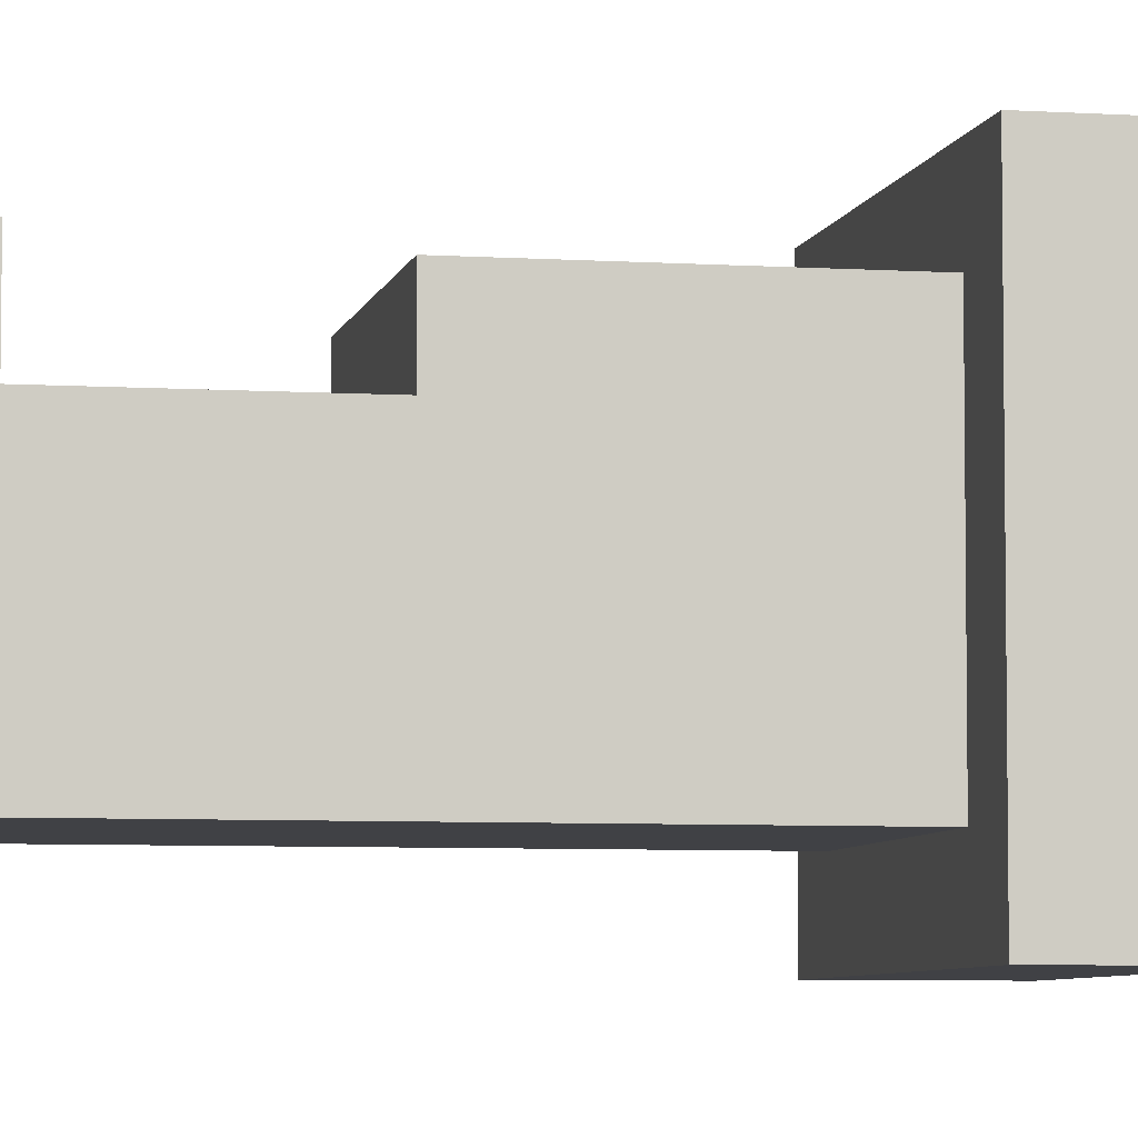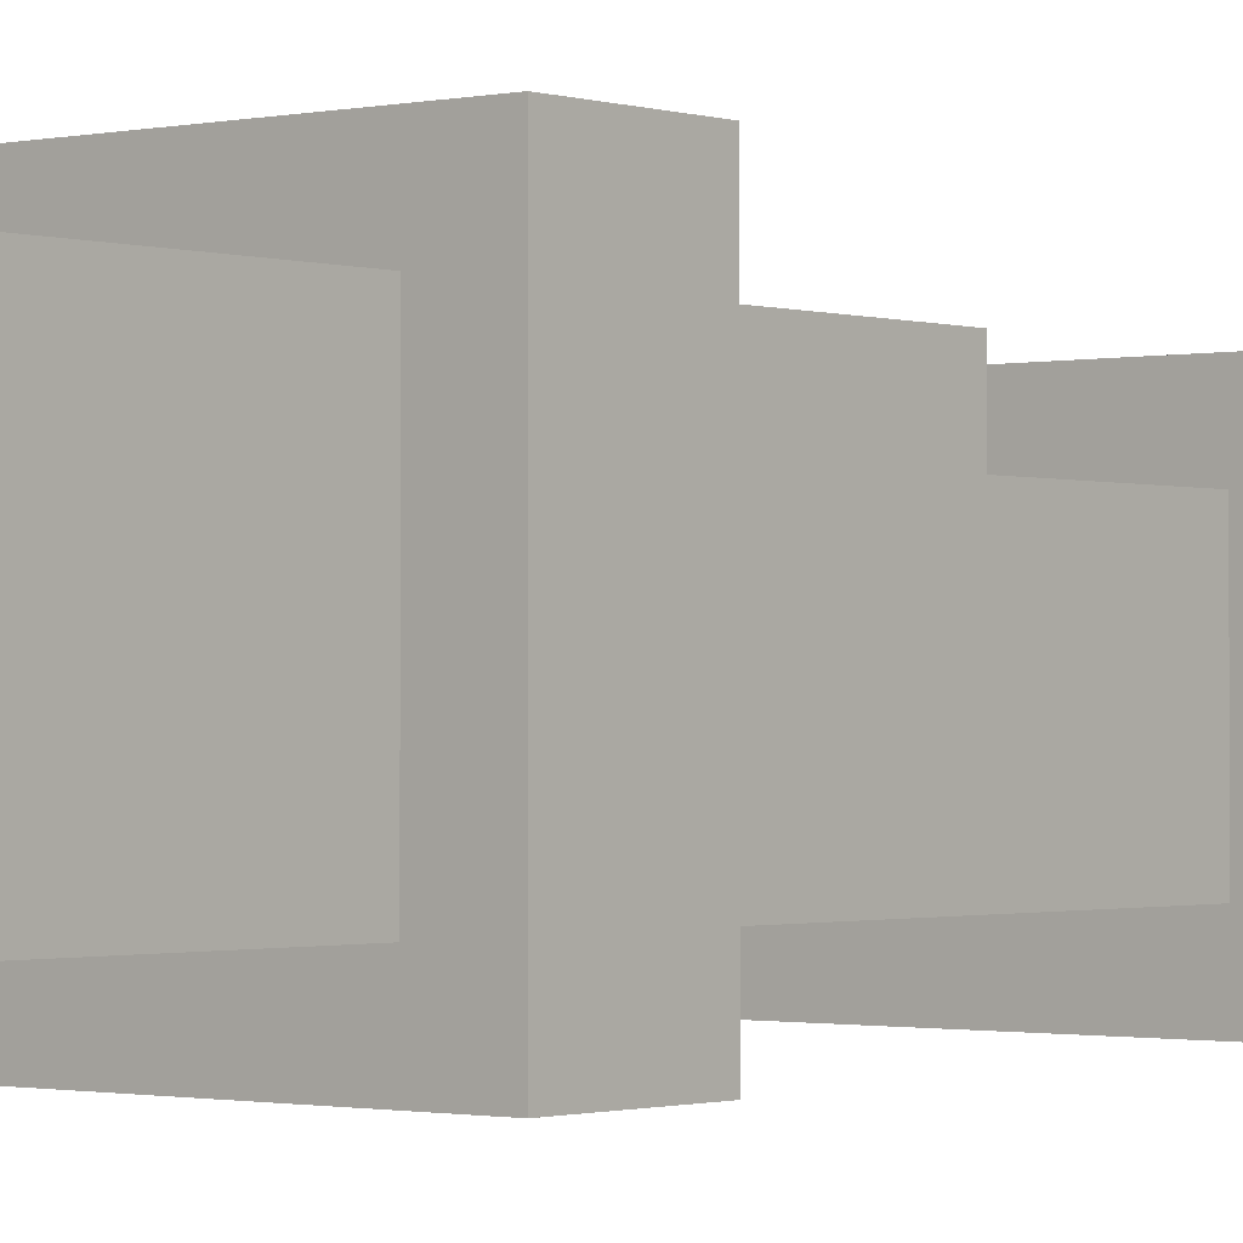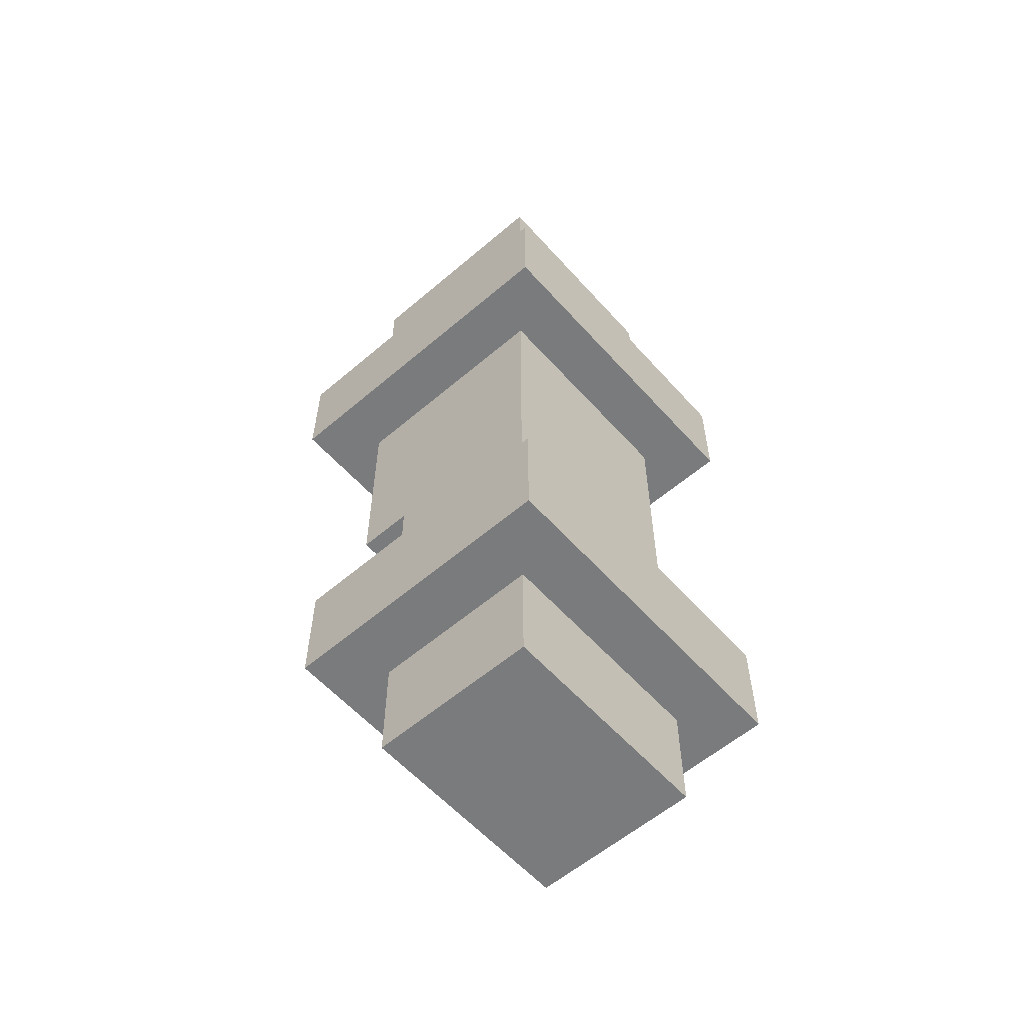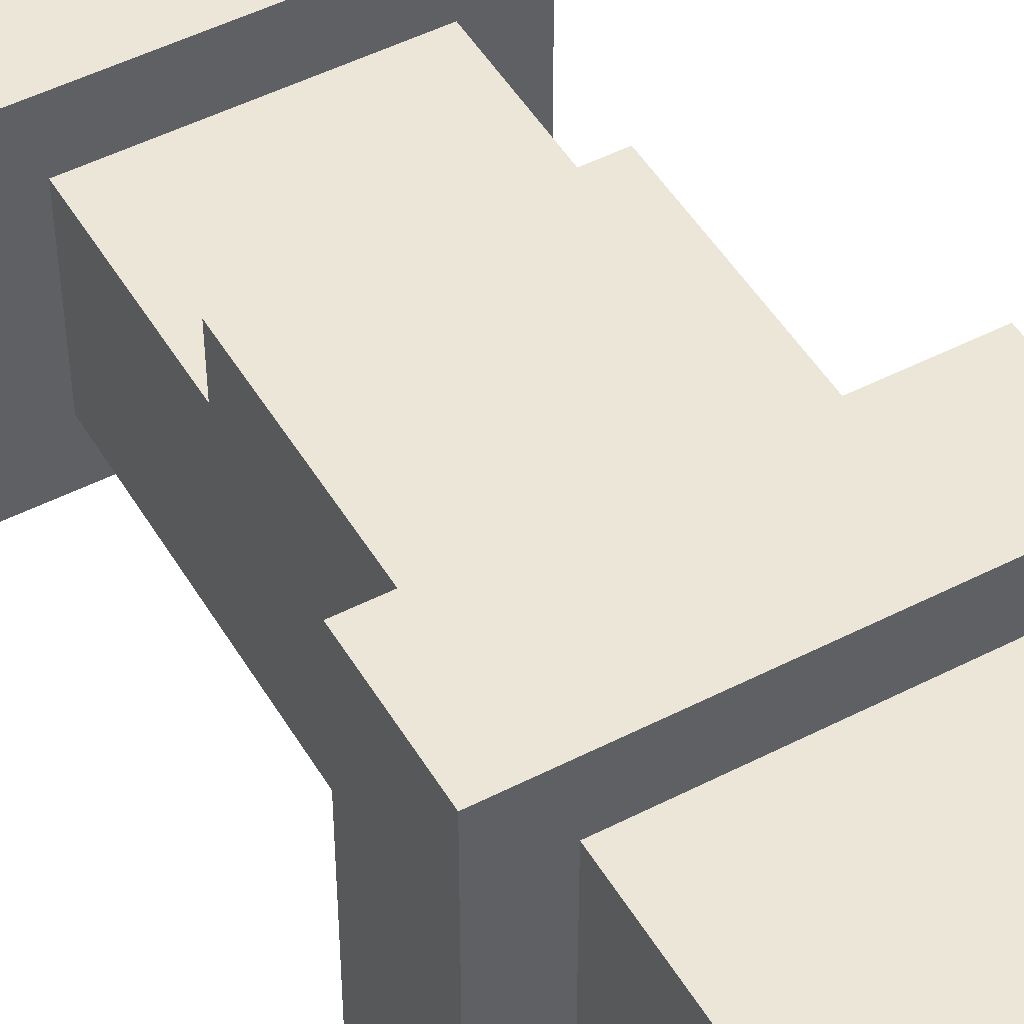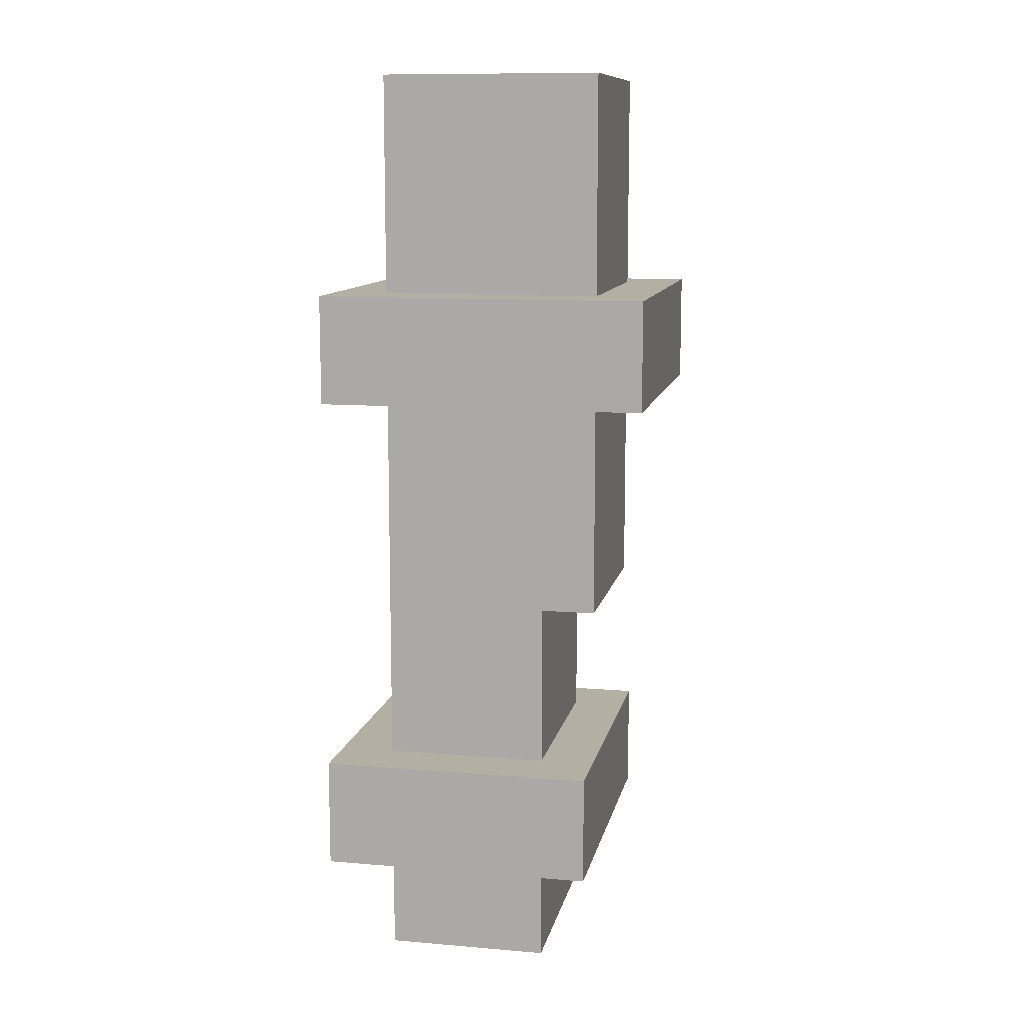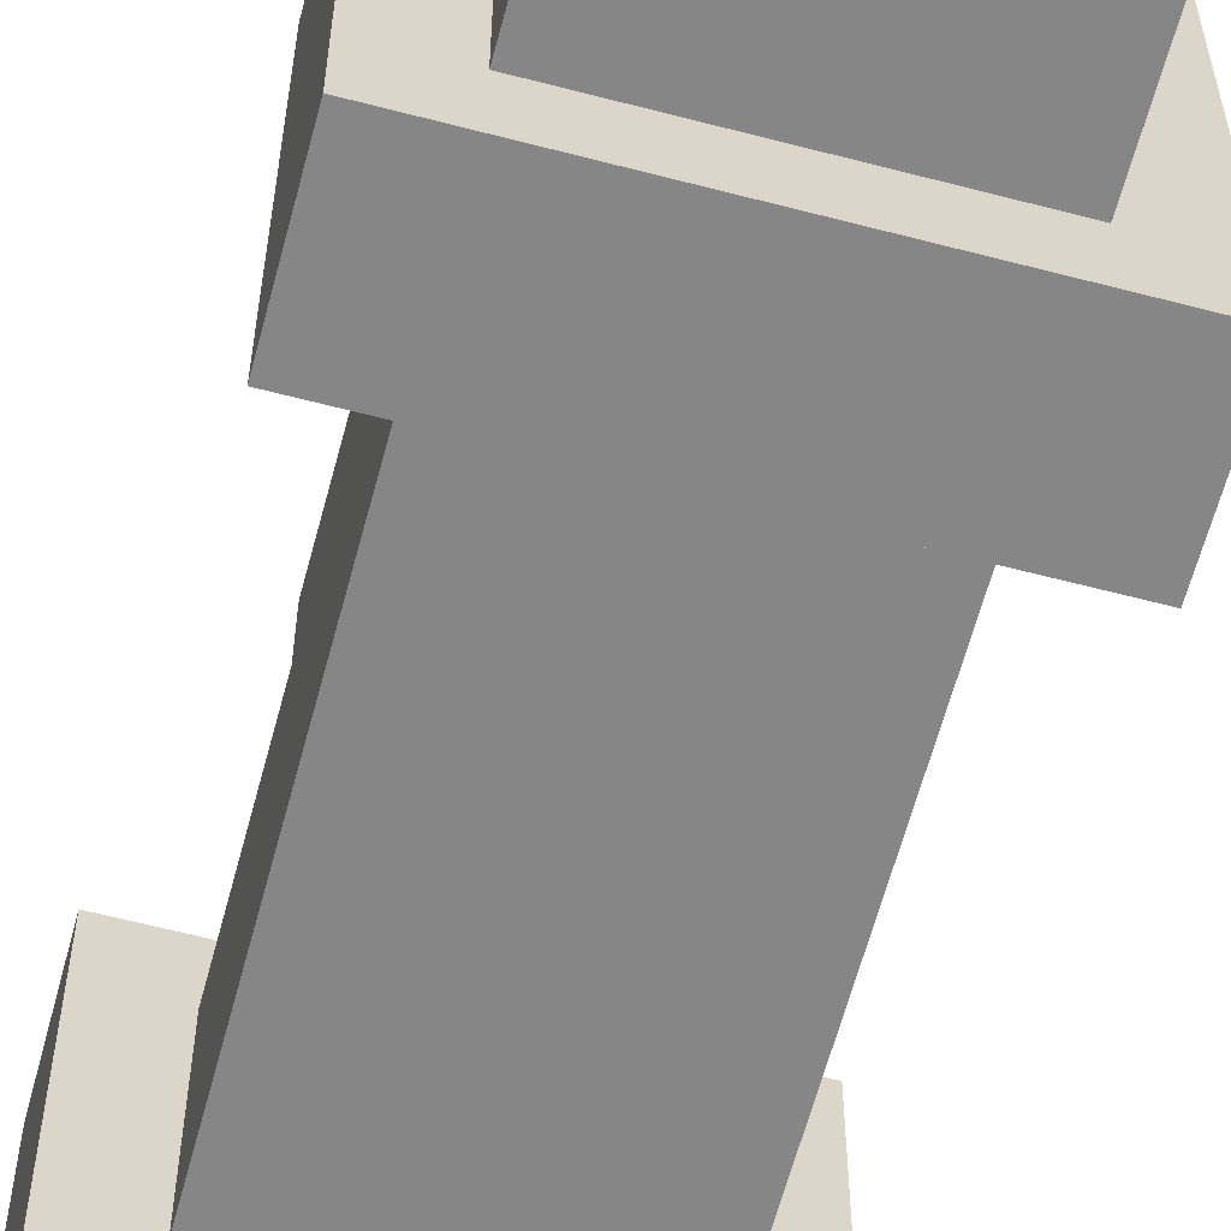
<metadata>
{"format":"obj","ext":"obj","renderer":"f3d","projection":"perspective","resolution":1024,"background":"white","views":[{"elev":-5.8,"azim":78.6,"up":"+Z"},{"elev":-1.1,"azim":-140.5,"up":"+Z"},{"elev":-58.3,"azim":131.4,"up":"+Y"},{"elev":48.9,"azim":150.3,"up":"+Z"},{"elev":11.1,"azim":-78.3,"up":"+Y"},{"elev":-62.0,"azim":165.1,"up":"+Z"}]}
</metadata>
<code>
o
v -0.3 2.4 0.2
v -0.3 2.4 -0.3
v -0.3 2.6 0.2
v -0.3 2.6 -0.3
v -0.3 3.3 0.3
v -0.3 3.3 -0.3
v -0.3 3.5 0.3
v -0.3 3.5 -0.3
v -0.2 2.2 0.1
v -0.2 2.2 -0.2
v -0.2 2.4 0.1
v -0.2 2.4 -0.2
v -0.2 2.6 0.1
v -0.2 2.6 -0.2
v -0.2 2.9 0.2
v -0.2 2.9 0.1
v -0.2 3.3 0.2
v -0.2 3.3 -0.2
v -0.2 3.5 0.2
v -0.2 3.5 -0.2
v -0.2 3.6 0.2
v -0.2 3.6 0.1
v -0.2 3.6 0
v -0.2 3.6 -0.1
v -0.2 3.6 -0.2
v -0.2 3.7 0.2
v -0.2 3.7 0.1
v -0.2 3.7 0
v -0.2 3.7 -0.1
v -0.2 3.7 -0.2
v -0.2 3.8 0.2
v -0.2 3.8 0.1
v -0.2 3.8 0
v -0.2 3.8 -0.1
v -0.2 3.8 -0.2
v -0.2 3.9 0.2
v -0.2 3.9 0.1
v -0.2 3.9 0
v -0.2 3.9 -0.1
v -0.2 3.9 -0.2
v 0.2 2.2 0.1
v 0.2 2.2 -0.2
v 0.2 2.4 0.1
v 0.2 2.4 -0.2
v 0.2 2.6 0.1
v 0.2 2.6 -0.2
v 0.2 2.9 0.2
v 0.2 2.9 0.1
v 0.2 3.3 0.2
v 0.2 3.3 -0.2
v 0.2 3.5 0.2
v 0.2 3.5 -0.2
v 0.2 3.6 0.2
v 0.2 3.6 0.1
v 0.2 3.6 0
v 0.2 3.6 -0.1
v 0.2 3.6 -0.2
v 0.2 3.7 0.2
v 0.2 3.7 0.1
v 0.2 3.7 0
v 0.2 3.7 -0.1
v 0.2 3.7 -0.2
v 0.2 3.8 0.2
v 0.2 3.8 0.1
v 0.2 3.8 0
v 0.2 3.8 -0.1
v 0.2 3.8 -0.2
v 0.2 3.9 0.2
v 0.2 3.9 0.1
v 0.2 3.9 0
v 0.2 3.9 -0.1
v 0.2 3.9 -0.2
v 0.3 2.4 0.2
v 0.3 2.4 -0.3
v 0.3 2.6 0.2
v 0.3 2.6 -0.3
v 0.3 3.3 0.3
v 0.3 3.3 -0.3
v 0.3 3.5 0.3
v 0.3 3.5 -0.3
v -0.3 3.3 0.3
v -0.3 3.5 0.3
v 0.3 3.3 0.3
v 0.3 3.5 0.3
v -0.3 2.4 0.2
v -0.3 2.6 0.2
v -0.2 2.9 0.2
v -0.2 3.3 0.2
v -0.2 3.5 0.2
v -0.2 3.6 0.2
v -0.2 3.7 0.2
v -0.2 3.8 0.2
v -0.2 3.9 0.2
v -0.1 3.6 0.2
v -0.1 3.7 0.2
v -0.1 3.8 0.2
v -0.1 3.9 0.2
v 0 3.7 0.2
v 0 3.8 0.2
v 0 3.9 0.2
v 0.1 3.6 0.2
v 0.1 3.7 0.2
v 0.1 3.8 0.2
v 0.2 2.9 0.2
v 0.2 3.3 0.2
v 0.2 3.5 0.2
v 0.2 3.6 0.2
v 0.2 3.7 0.2
v 0.2 3.8 0.2
v 0.2 3.9 0.2
v 0.3 2.4 0.2
v 0.3 2.6 0.2
v -0.2 2.2 0.1
v -0.2 2.4 0.1
v -0.2 2.6 0.1
v -0.2 2.9 0.1
v 0.2 2.2 0.1
v 0.2 2.4 0.1
v 0.2 2.6 0.1
v 0.2 2.9 0.1
v -0.2 2.2 -0.2
v -0.2 2.4 -0.2
v -0.2 2.6 -0.2
v -0.2 3.3 -0.2
v -0.2 3.5 -0.2
v -0.2 3.6 -0.2
v -0.2 3.7 -0.2
v -0.2 3.8 -0.2
v -0.2 3.9 -0.2
v -0.1 3.6 -0.2
v -0.1 3.7 -0.2
v -0.1 3.8 -0.2
v -0.1 3.9 -0.2
v 0 3.6 -0.2
v 0 3.7 -0.2
v 0 3.8 -0.2
v 0 3.9 -0.2
v 0.1 3.6 -0.2
v 0.1 3.7 -0.2
v 0.1 3.8 -0.2
v 0.1 3.9 -0.2
v 0.2 2.2 -0.2
v 0.2 2.4 -0.2
v 0.2 2.6 -0.2
v 0.2 3.3 -0.2
v 0.2 3.5 -0.2
v 0.2 3.6 -0.2
v 0.2 3.7 -0.2
v 0.2 3.8 -0.2
v 0.2 3.9 -0.2
v -0.3 2.4 -0.3
v -0.3 2.6 -0.3
v -0.3 3.3 -0.3
v -0.3 3.5 -0.3
v 0.3 2.4 -0.3
v 0.3 2.6 -0.3
v 0.3 3.3 -0.3
v 0.3 3.5 -0.3
v -0.2 2.2 0.1
v 0.2 2.2 0.1
v -0.2 2.2 -0.2
v 0.2 2.2 -0.2
v -0.3 2.4 0.2
v 0.3 2.4 0.2
v -0.2 2.4 0.1
v 0.2 2.4 0.1
v -0.2 2.4 -0.2
v 0.2 2.4 -0.2
v -0.3 2.4 -0.3
v 0.3 2.4 -0.3
v -0.2 2.9 0.2
v 0.2 2.9 0.2
v -0.2 2.9 0.1
v 0.2 2.9 0.1
v -0.3 3.3 0.3
v 0.3 3.3 0.3
v -0.2 3.3 0.2
v 0.2 3.3 0.2
v -0.2 3.3 -0.2
v 0.2 3.3 -0.2
v -0.3 3.3 -0.3
v 0.3 3.3 -0.3
v -0.3 2.6 0.2
v 0.3 2.6 0.2
v -0.2 2.6 0.1
v 0.2 2.6 0.1
v -0.2 2.6 -0.2
v 0.2 2.6 -0.2
v -0.3 2.6 -0.3
v 0.3 2.6 -0.3
v -0.3 3.5 0.3
v 0.3 3.5 0.3
v -0.2 3.5 0.2
v 0.2 3.5 0.2
v -0.2 3.5 -0.2
v 0.2 3.5 -0.2
v -0.3 3.5 -0.3
v 0.3 3.5 -0.3
v -0.2 3.9 0.2
v -0.1 3.9 0.2
v 0 3.9 0.2
v 0.2 3.9 0.2
v -0.2 3.9 0.1
v -0.1 3.9 0.1
v 0 3.9 0.1
v 0.1 3.9 0.1
v 0.2 3.9 0.1
v -0.2 3.9 0
v -0.1 3.9 0
v 0 3.9 0
v 0.1 3.9 0
v 0.2 3.9 0
v -0.2 3.9 -0.1
v -0.1 3.9 -0.1
v 0 3.9 -0.1
v 0.1 3.9 -0.1
v 0.2 3.9 -0.1
v -0.2 3.9 -0.2
v -0.1 3.9 -0.2
v 0 3.9 -0.2
v 0.1 3.9 -0.2
v 0.2 3.9 -0.2
f 3 2 1
f 4 2 3
f 7 6 5
f 8 6 7
f 11 10 9
f 12 10 11
f 16 14 13
f 17 16 15
f 18 14 16
f 18 16 17
f 21 20 19
f 22 20 21
f 23 20 22
f 24 20 23
f 25 20 24
f 26 22 21
f 27 23 22
f 27 22 26
f 28 24 23
f 28 23 27
f 29 25 24
f 29 24 28
f 30 25 29
f 31 27 26
f 32 28 27
f 32 27 31
f 33 29 28
f 33 28 32
f 33 30 29
f 34 30 33
f 35 30 34
f 36 32 31
f 37 33 32
f 37 32 36
f 38 34 33
f 38 33 37
f 39 35 34
f 39 34 38
f 40 35 39
f 41 42 43
f 43 42 44
f 45 46 48
f 47 48 49
f 48 46 50
f 49 48 50
f 51 52 53
f 53 52 54
f 54 52 55
f 55 52 56
f 56 52 57
f 53 54 58
f 54 55 59
f 58 54 59
f 55 56 60
f 59 55 60
f 56 57 61
f 60 56 61
f 61 57 62
f 58 59 63
f 59 60 64
f 63 59 64
f 60 61 65
f 64 60 65
f 61 62 66
f 65 61 66
f 66 62 67
f 63 64 68
f 64 65 69
f 68 64 69
f 65 66 70
f 69 65 70
f 66 67 71
f 70 66 71
f 71 67 72
f 73 74 75
f 75 74 76
f 77 78 79
f 79 78 80
f 83 82 81
f 84 82 83
f 94 90 89
f 94 91 90
f 95 92 91
f 95 91 94
f 96 93 92
f 96 92 95
f 97 93 96
f 98 95 94
f 98 96 95
f 99 97 96
f 99 96 98
f 100 97 99
f 101 94 89
f 101 98 94
f 102 99 98
f 102 98 101
f 103 100 99
f 103 99 102
f 104 88 87
f 105 88 104
f 106 101 89
f 107 102 101
f 107 101 106
f 108 103 102
f 108 102 107
f 109 100 103
f 109 103 108
f 110 100 109
f 111 86 85
f 112 86 111
f 117 114 113
f 118 114 117
f 119 116 115
f 120 116 119
f 125 126 130
f 126 127 130
f 127 128 131
f 130 127 131
f 128 129 132
f 131 128 132
f 132 129 133
f 130 131 134
f 125 130 134
f 131 132 135
f 134 131 135
f 132 133 136
f 135 132 136
f 136 133 137
f 134 135 138
f 125 134 138
f 135 136 139
f 138 135 139
f 136 137 140
f 139 136 140
f 140 137 141
f 121 122 142
f 142 122 143
f 123 124 144
f 144 124 145
f 125 138 146
f 138 139 147
f 146 138 147
f 139 140 148
f 147 139 148
f 140 141 149
f 148 140 149
f 149 141 150
f 151 152 155
f 155 152 156
f 153 154 157
f 157 154 158
f 161 160 159
f 162 160 161
f 165 164 163
f 166 164 165
f 167 165 163
f 168 164 166
f 169 167 163
f 169 168 167
f 170 164 168
f 170 168 169
f 173 172 171
f 174 172 173
f 177 176 175
f 178 176 177
f 179 177 175
f 180 176 178
f 181 179 175
f 181 180 179
f 182 176 180
f 182 180 181
f 183 184 185
f 185 184 186
f 183 185 187
f 186 184 188
f 183 187 189
f 187 188 189
f 188 184 190
f 189 188 190
f 191 192 193
f 193 192 194
f 191 193 195
f 194 192 196
f 191 195 197
f 195 196 197
f 196 192 198
f 197 196 198
f 199 200 203
f 200 201 204
f 203 200 204
f 201 202 205
f 204 201 205
f 205 202 206
f 206 202 207
f 203 204 208
f 204 205 208
f 208 205 209
f 205 206 210
f 209 205 210
f 206 207 211
f 210 206 211
f 211 207 212
f 208 209 213
f 209 210 214
f 213 209 214
f 210 211 215
f 214 210 215
f 211 212 215
f 215 212 216
f 216 212 217
f 213 214 218
f 214 215 219
f 218 214 219
f 215 216 220
f 219 215 220
f 216 217 221
f 220 216 221
f 221 217 222

</code>
